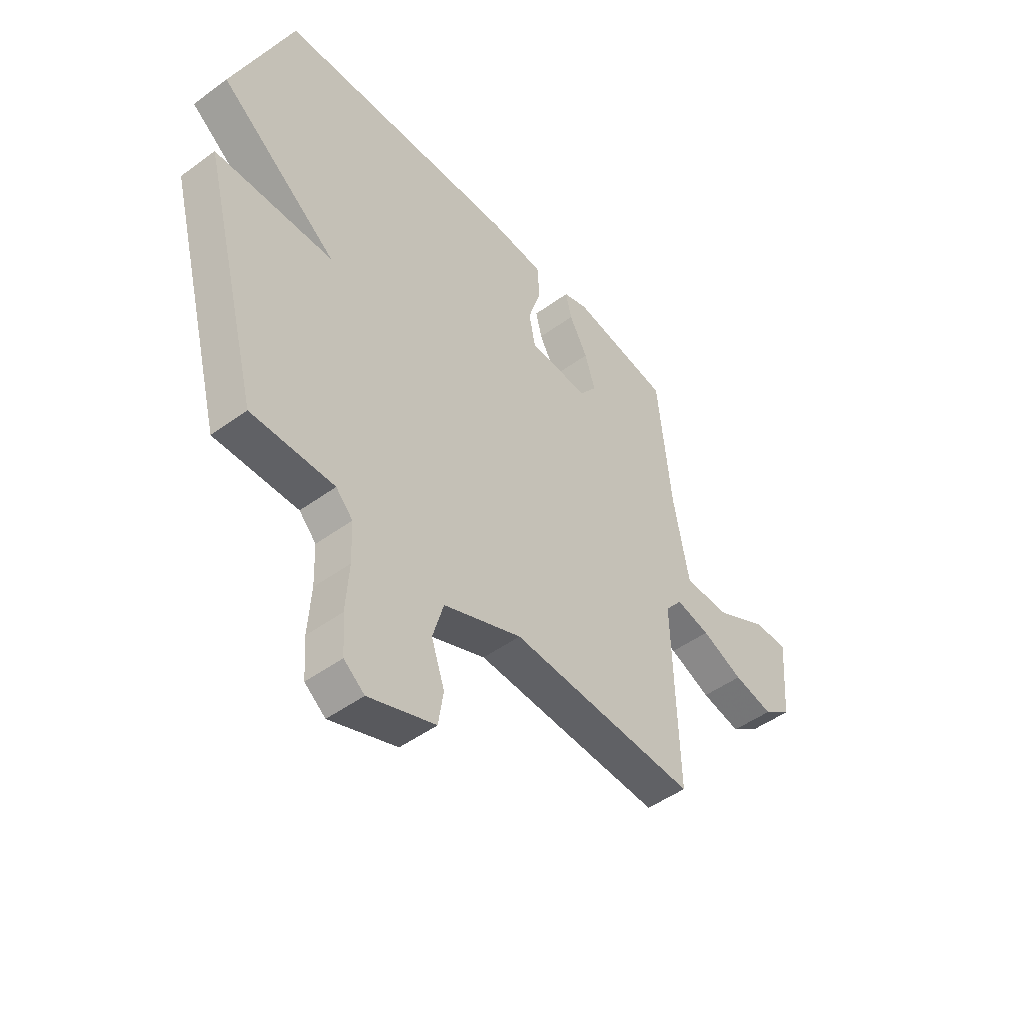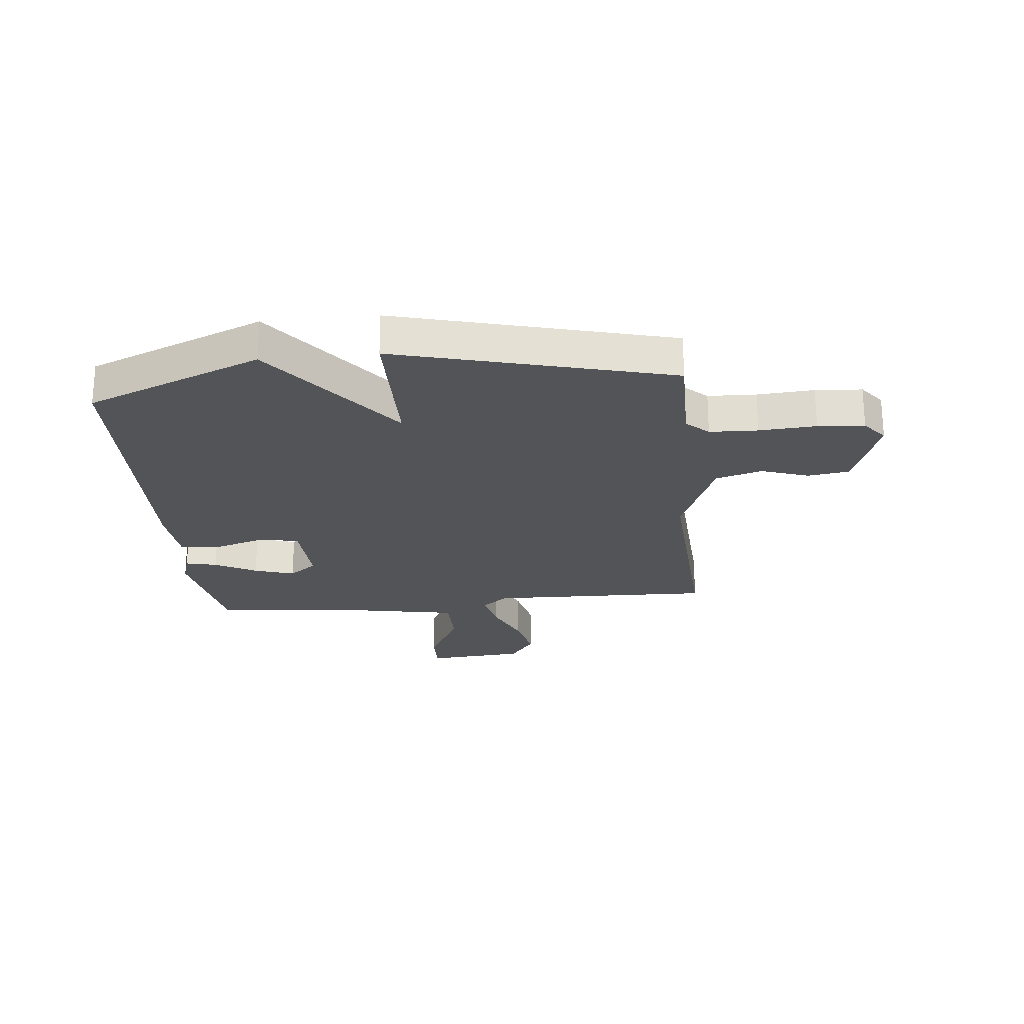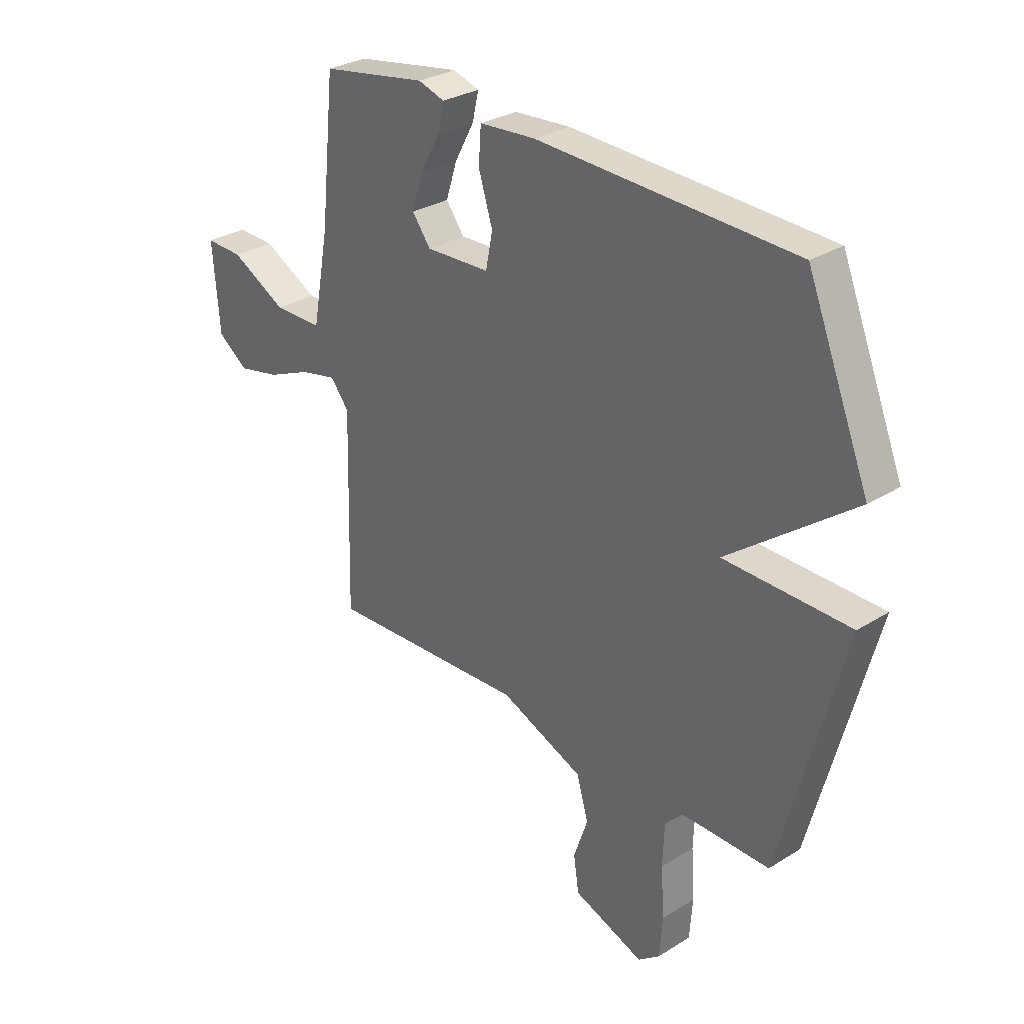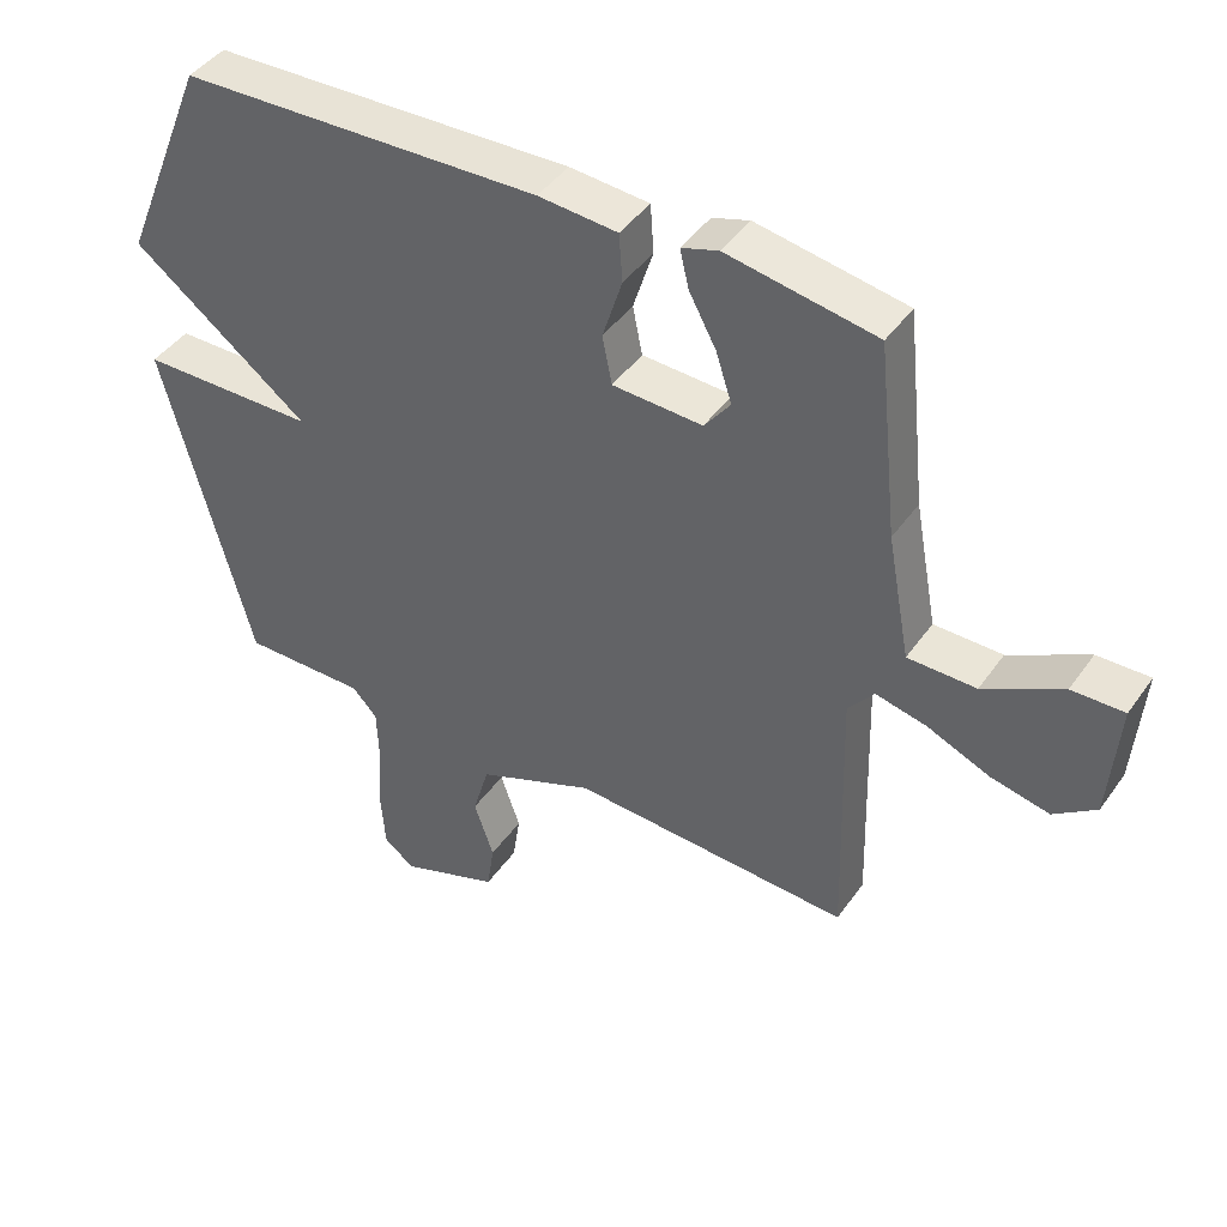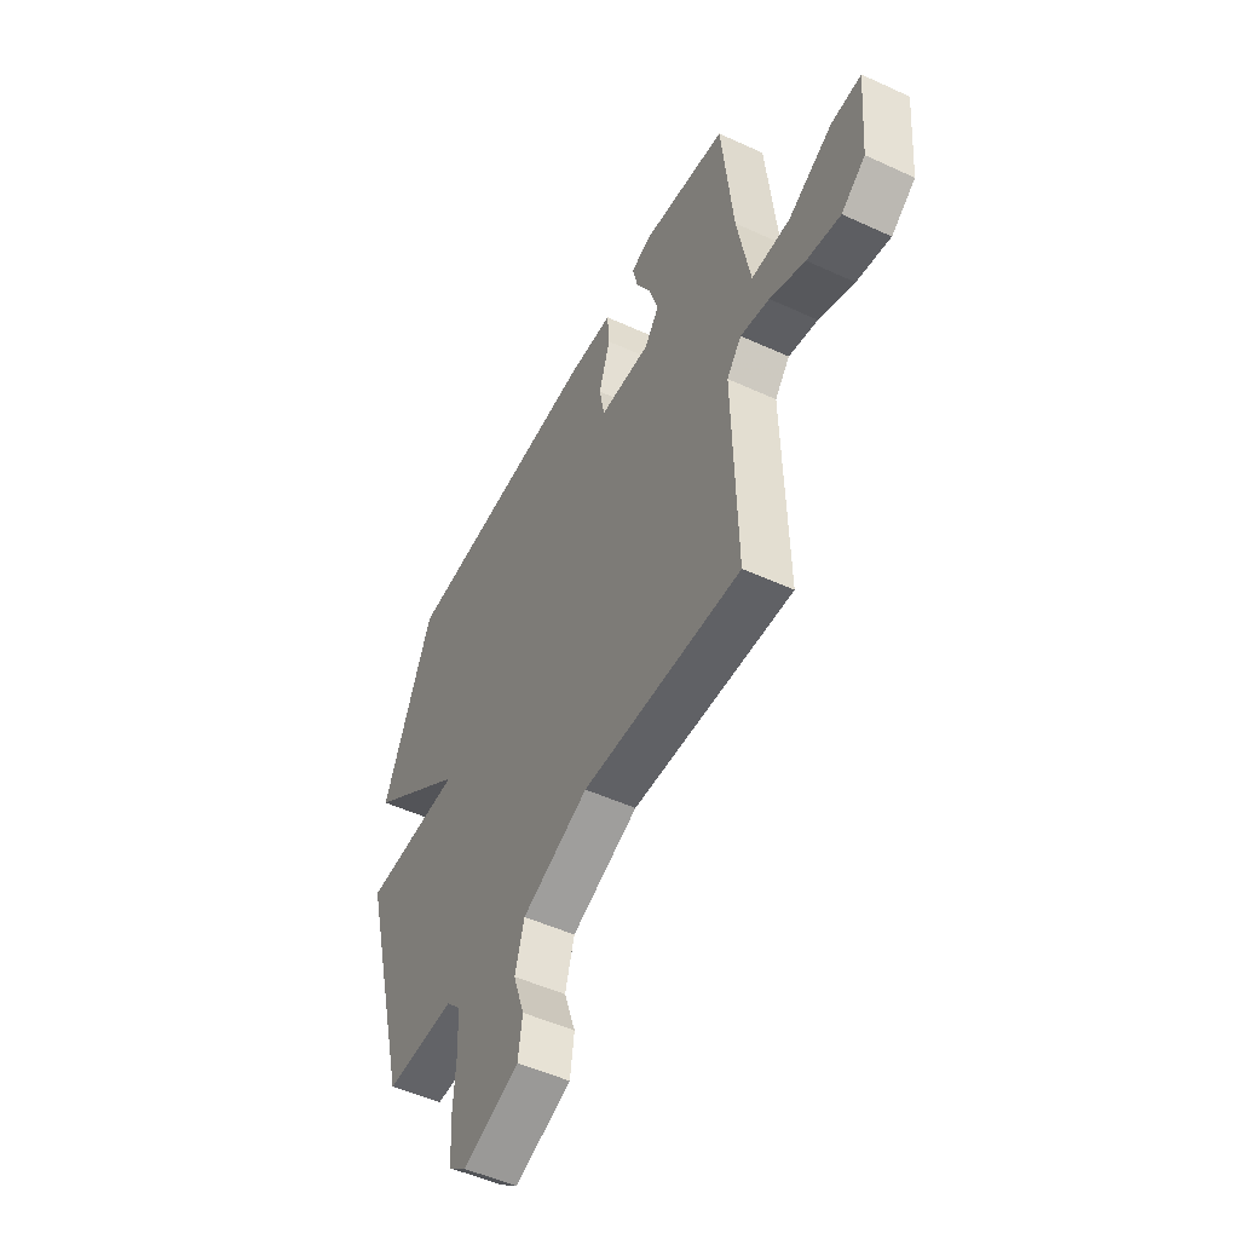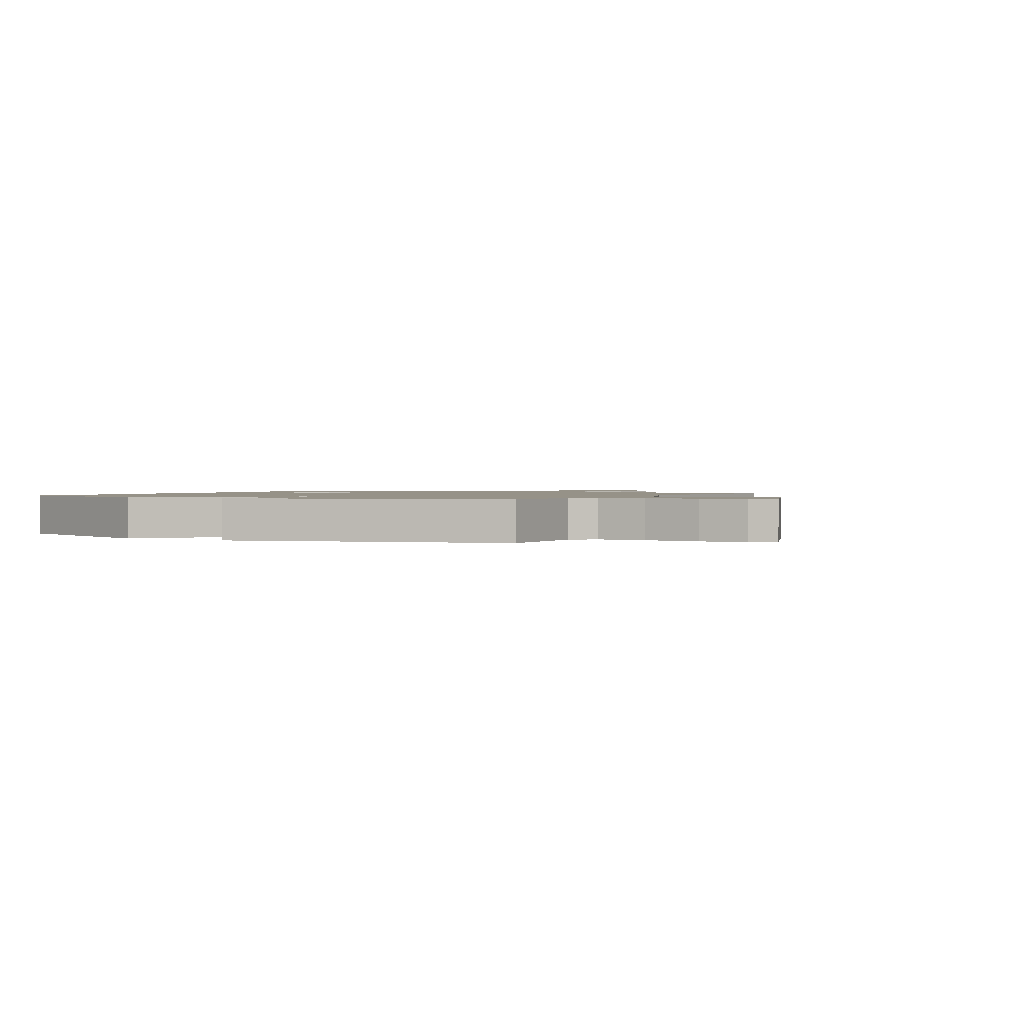
<metadata>
{"format":"obj","ext":"obj","renderer":"f3d","projection":"perspective","resolution":1024,"background":"white","views":[{"elev":-48.2,"azim":129.3,"up":"+Z"},{"elev":-23.4,"azim":95.8,"up":"+Y"},{"elev":29.8,"azim":47.6,"up":"+Z"},{"elev":43.6,"azim":-147.4,"up":"+Z"},{"elev":-50.7,"azim":-116.7,"up":"+Z"},{"elev":1.2,"azim":119.0,"up":"+Y"}]}
</metadata>
<code>
v -0.5 0.07 0.5
v -0.282 0.07 0.538
v -0.228 0.07 0.521
v -0.241 0.07 0.465
v -0.281 0.07 0.391
v -0.304 0.07 0.319
v -0.266 0.07 0.269
v -0.134 0.07 0.275
v -0.12 0.07 0.346
v -0.149 0.07 0.438
v -0.144 0.07 0.509
v -0.028 0.07 0.518
v 0.5 0.07 0.5
v 0.628 0.07 0.187
v 0.37 0.07 -0.01
v 0.628 0.07 -0.013
v 0.5 0.07 -0.5
v 0.319 0.07 -0.499
v 0.282 0.07 -0.538
v 0.279 0.07 -0.624
v 0.286 0.07 -0.725
v 0.28 0.07 -0.808
v 0.235 0.07 -0.843
v 0.089 0.07 -0.79
v 0.078 0.07 -0.717
v 0.107 0.07 -0.632
v 0.083 0.07 -0.549
v -0.089 0.07 -0.479
v -0.5 0.07 -0.5
v -0.489 0.07 -0.099
v -0.527 0.07 -0.052
v -0.602 0.07 -0.069
v -0.693 0.07 -0.108
v -0.78 0.07 -0.127
v -0.842 0.07 -0.082
v -0.856 0.07 0.094
v -0.779 0.07 0.092
v -0.664 0.07 0.031
v -0.564 0.07 0.032
v -0.53 0.07 0.215
v -0.5 0 0.5
v -0.282 0 0.538
v -0.228 0 0.521
v -0.241 0 0.465
v -0.281 0 0.391
v -0.304 0 0.319
v -0.266 0 0.269
v -0.134 0 0.275
v -0.12 0 0.346
v -0.149 0 0.438
v -0.144 0 0.509
v -0.028 0 0.518
v 0.5 0 0.5
v 0.628 0 0.187
v 0.37 0 -0.01
v 0.628 0 -0.013
v 0.5 0 -0.5
v 0.319 0 -0.499
v 0.282 0 -0.538
v 0.279 0 -0.624
v 0.286 0 -0.725
v 0.28 0 -0.808
v 0.235 0 -0.843
v 0.089 0 -0.79
v 0.078 0 -0.717
v 0.107 0 -0.632
v 0.083 0 -0.549
v -0.089 0 -0.479
v -0.5 0 -0.5
v -0.489 0 -0.099
v -0.527 0 -0.052
v -0.602 0 -0.069
v -0.693 0 -0.108
v -0.78 0 -0.127
v -0.842 0 -0.082
v -0.856 0 0.094
v -0.779 0 0.092
v -0.664 0 0.031
v -0.564 0 0.032
v -0.53 0 0.215
f 36 37 38
f 35 36 38
f 34 35 38
f 33 34 38
f 32 33 38
f 31 32 38 39
f 30 31 39 40
f 28 29 30
f 30 40 1
f 28 30 1
f 27 28 1
f 24 25 26
f 23 24 26
f 22 23 26
f 21 22 26
f 20 21 26
f 19 20 26 27
f 15 16 17 18
f 15 18 19 27
f 13 14 15
f 12 13 15
f 11 12 15
f 10 11 15
f 9 10 15
f 8 9 15 27
f 3 4 5
f 2 3 5
f 1 2 5
f 1 5 6
f 27 1 6 7
f 7 8 27
f 78 77 76
f 78 76 75
f 78 75 74
f 78 74 73
f 78 73 72
f 79 78 72 71
f 80 79 71 70
f 70 69 68
f 41 80 70
f 41 70 68
f 41 68 67
f 66 65 64
f 66 64 63
f 66 63 62
f 66 62 61
f 66 61 60
f 67 66 60 59
f 58 57 56 55
f 67 59 58 55
f 55 54 53
f 55 53 52
f 55 52 51
f 55 51 50
f 55 50 49
f 67 55 49 48
f 45 44 43
f 45 43 42
f 45 42 41
f 46 45 41
f 47 46 41 67
f 67 48 47
f 1 41 42 2
f 2 42 43 3
f 3 43 44 4
f 4 44 45 5
f 5 45 46 6
f 6 46 47 7
f 7 47 48 8
f 8 48 49 9
f 9 49 50 10
f 10 50 51 11
f 11 51 52 12
f 12 52 53 13
f 13 53 54 14
f 14 54 55 15
f 15 55 56 16
f 16 56 57 17
f 17 57 58 18
f 18 58 59 19
f 19 59 60 20
f 20 60 61 21
f 21 61 62 22
f 22 62 63 23
f 23 63 64 24
f 24 64 65 25
f 25 65 66 26
f 26 66 67 27
f 27 67 68 28
f 28 68 69 29
f 29 69 70 30
f 30 70 71 31
f 31 71 72 32
f 32 72 73 33
f 33 73 74 34
f 34 74 75 35
f 35 75 76 36
f 36 76 77 37
f 37 77 78 38
f 38 78 79 39
f 39 79 80 40
f 40 80 41 1

</code>
